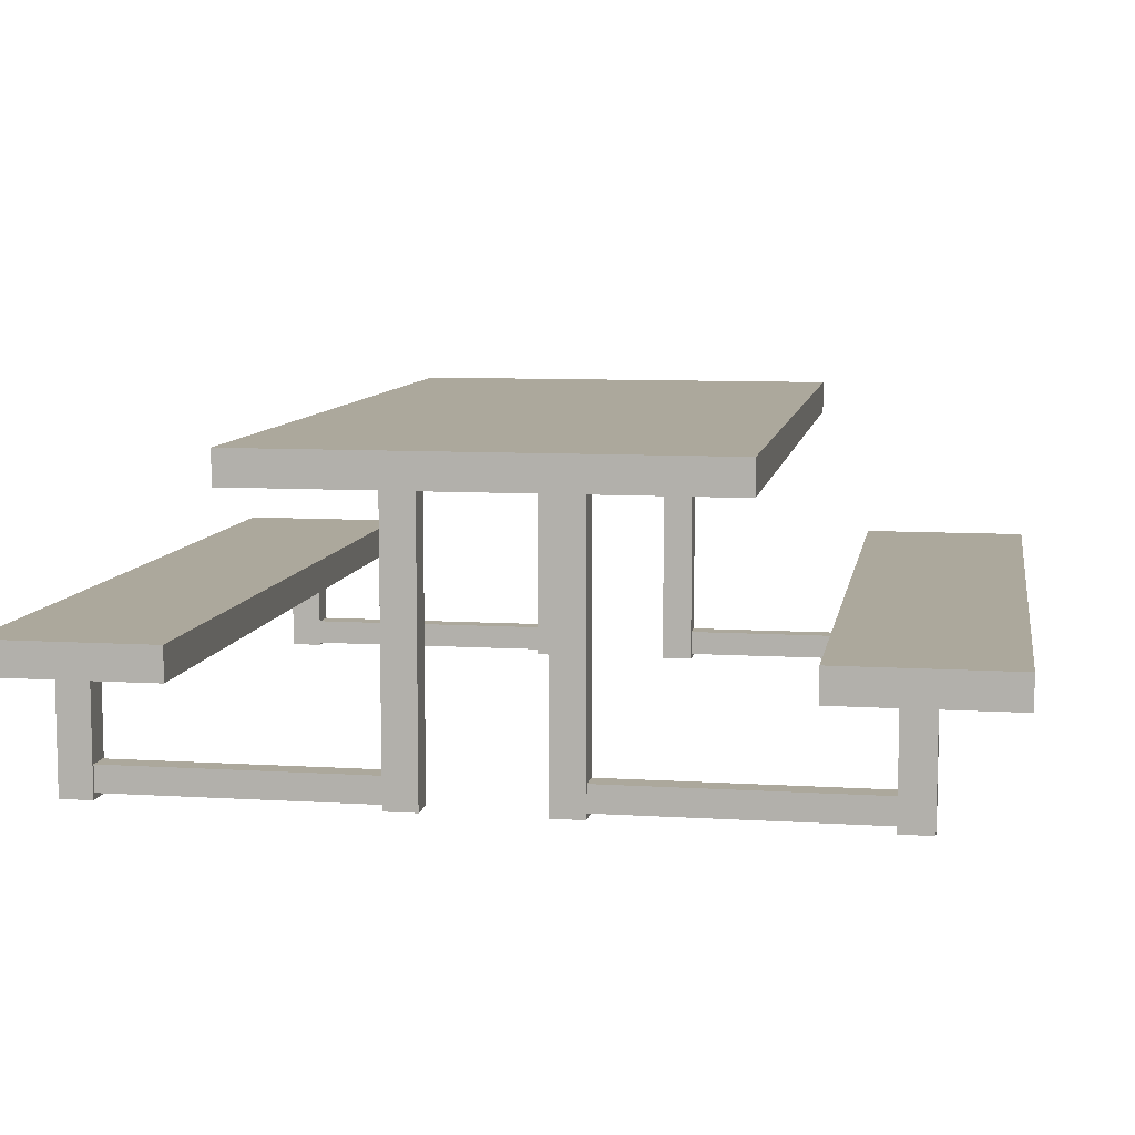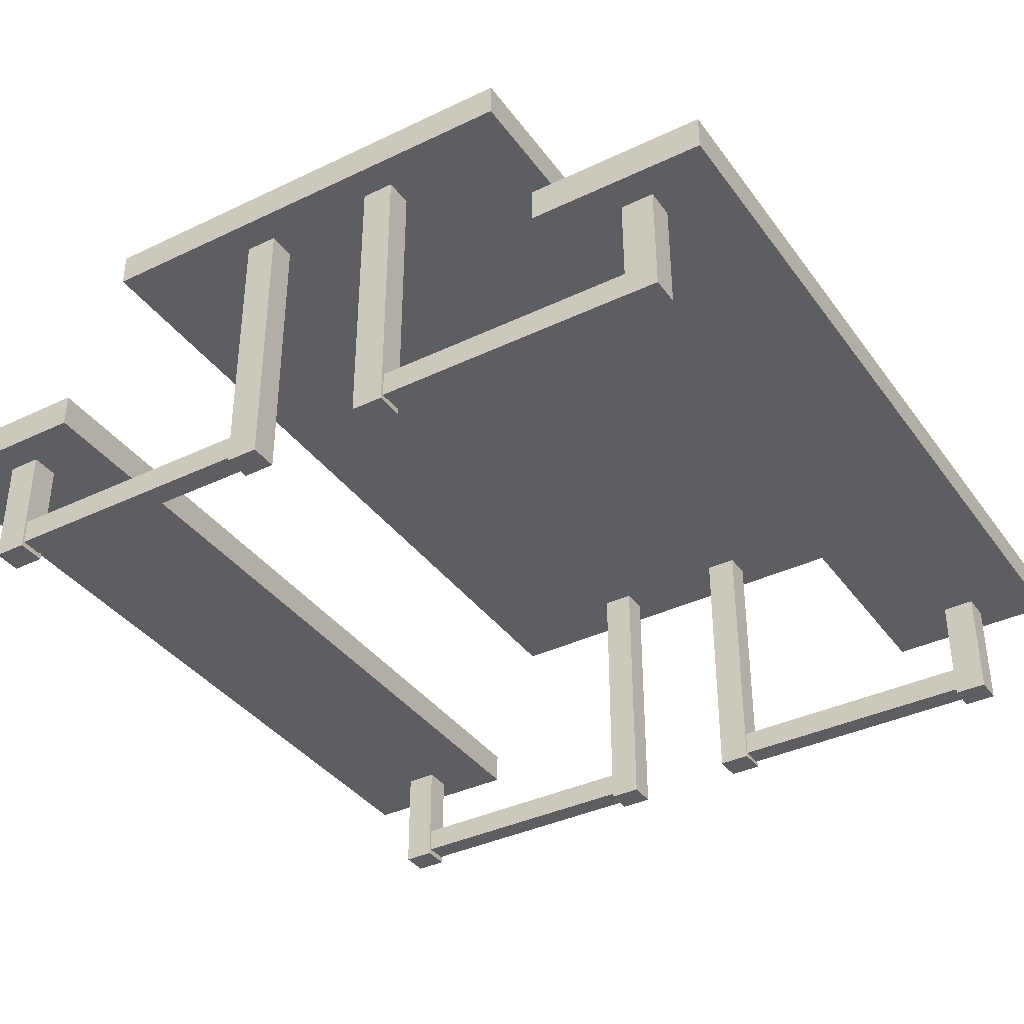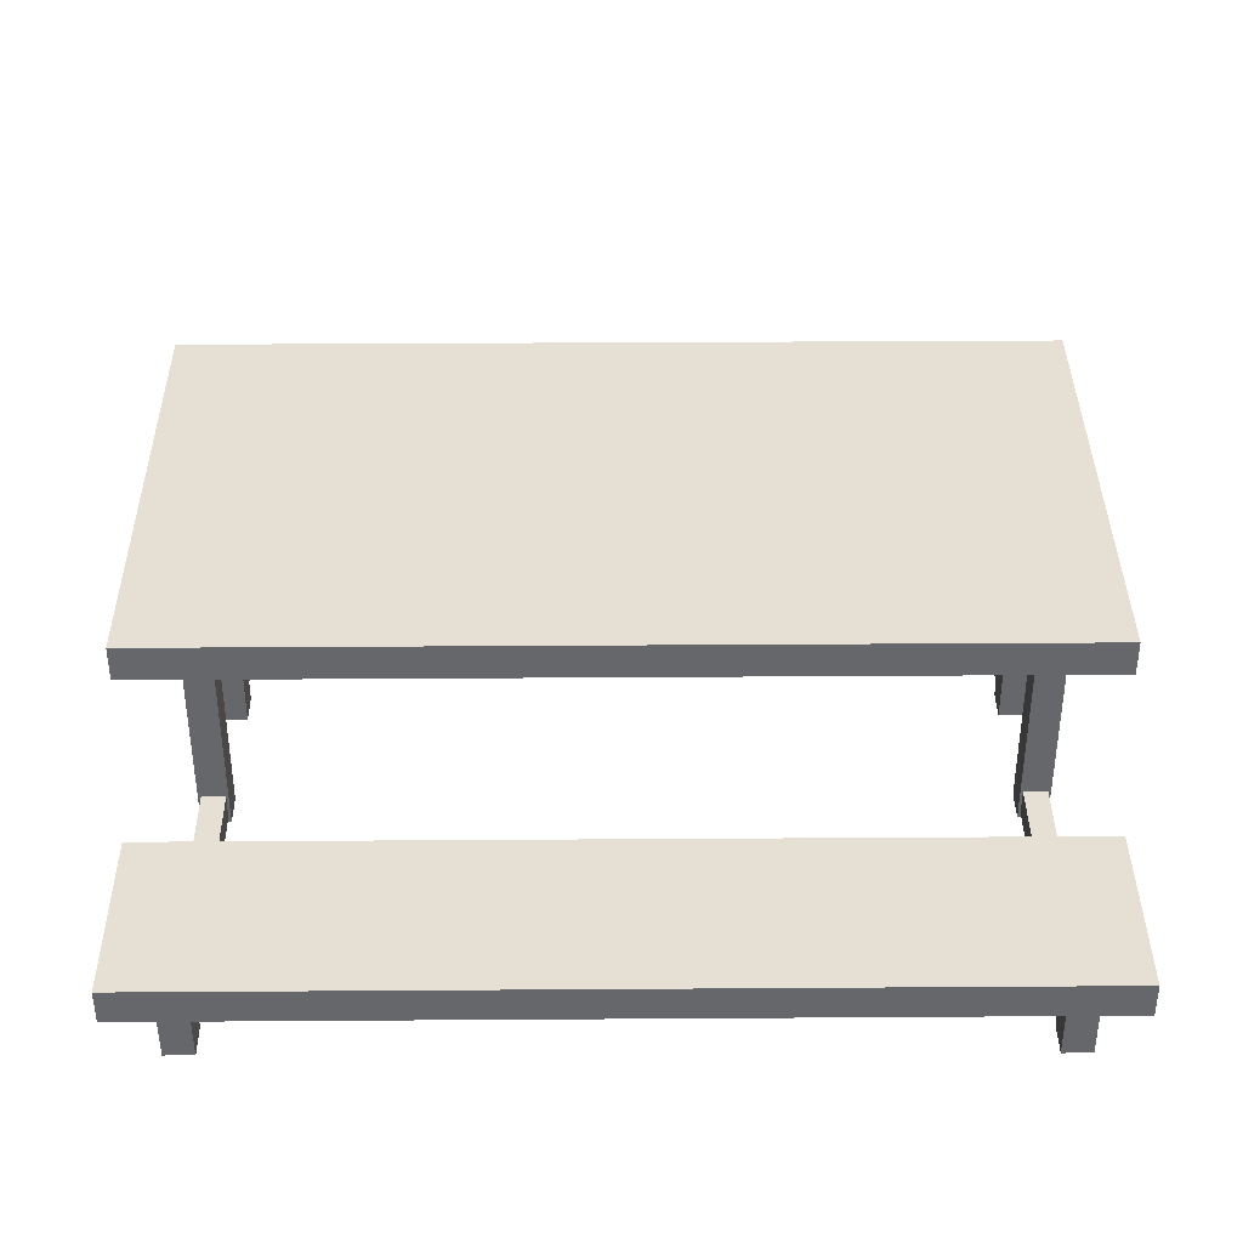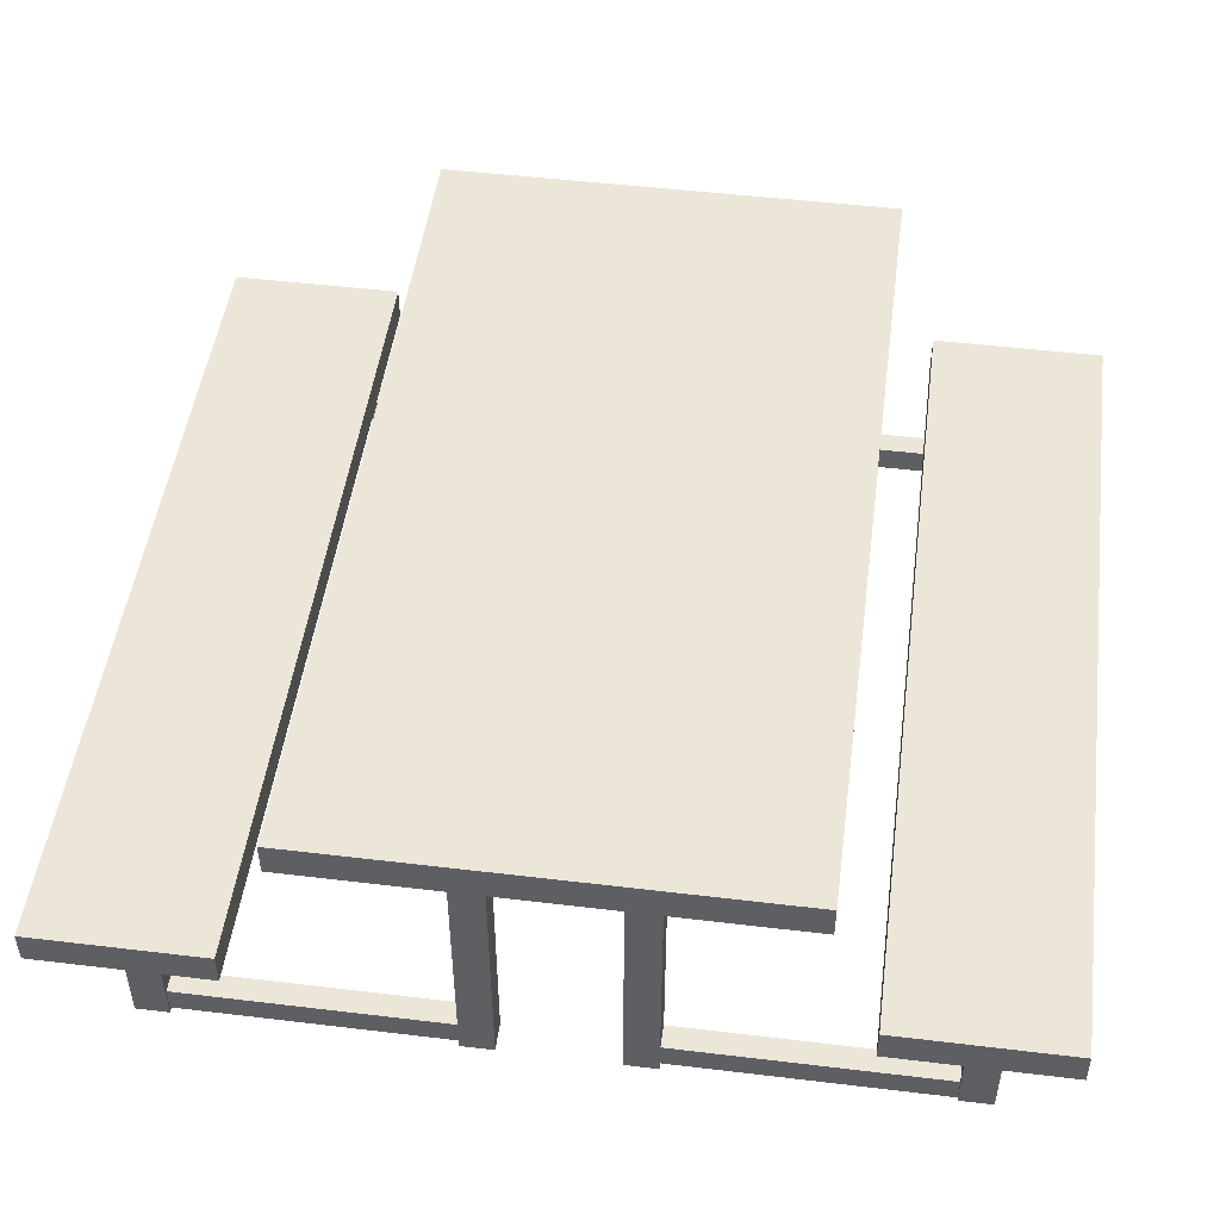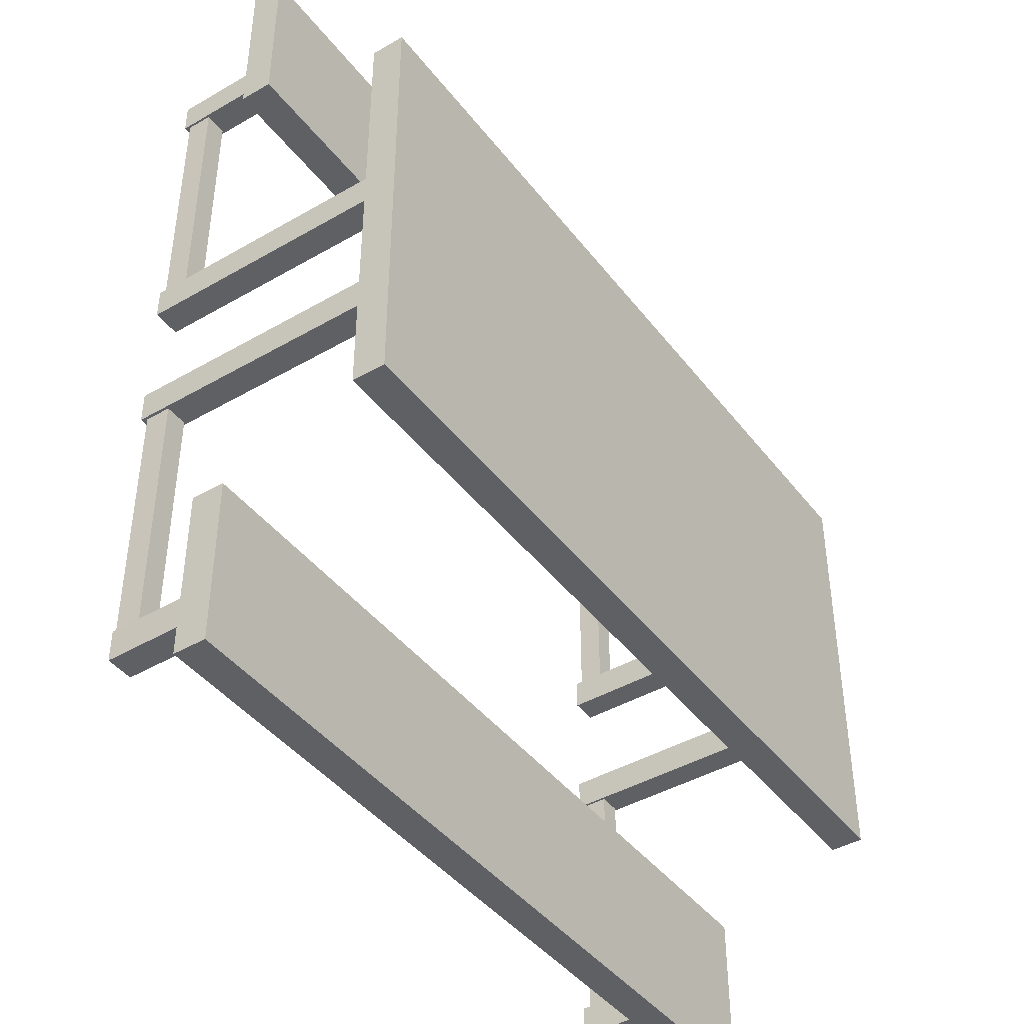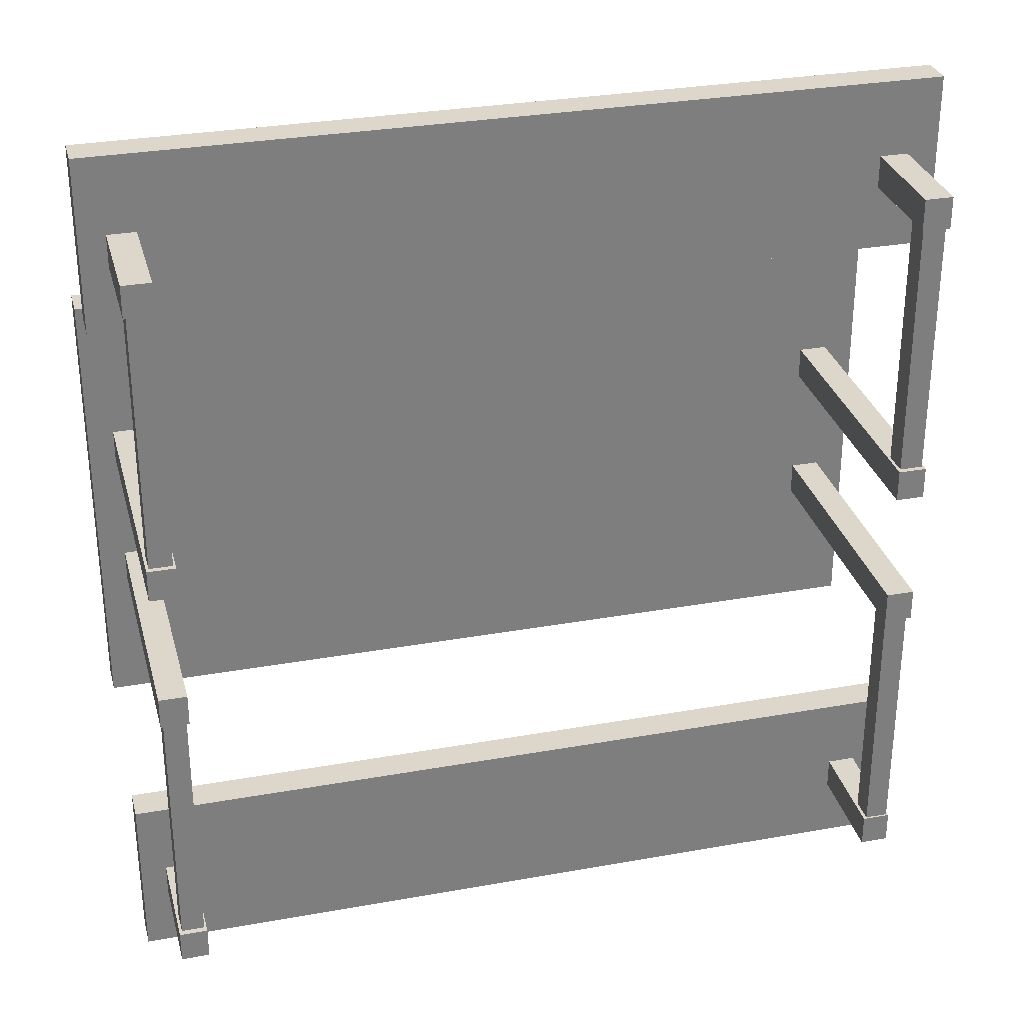
<metadata>
{"format":"obj","ext":"obj","renderer":"f3d","projection":"perspective","resolution":1024,"background":"white","views":[{"elev":8.5,"azim":-80.4,"up":"+Y"},{"elev":-37.4,"azim":121.6,"up":"+Y"},{"elev":38.0,"azim":179.5,"up":"+Y"},{"elev":49.0,"azim":97.6,"up":"+Y"},{"elev":-42.8,"azim":124.5,"up":"+Z"},{"elev":30.6,"azim":-14.5,"up":"+Z"}]}
</metadata>
<code>
o New_Table_Table_Cube.016_Cube.001
v -19.18 6.76 28.05
v -27.8 6.415 28.05
v -19.18 6.415 28.05
v -27.8 6.76 28.05
v -27.8 6.415 26.26
v -27.8 6.76 26.26
v -19.18 6.415 26.26
v -19.18 6.76 26.26
v -19.18 6.76 20.51
v -27.8 6.415 20.51
v -19.18 6.415 20.51
v -27.8 6.76 20.51
v -27.8 6.415 18.73
v -27.8 6.76 18.73
v -19.18 6.415 18.73
v -19.18 6.76 18.73
v -19.18 8.511 25.71
v -27.8 8.166 25.71
v -19.18 8.166 25.71
v -27.8 8.511 25.71
v -27.8 8.166 20.98
v -27.8 8.511 20.98
v -19.18 8.166 20.98
v -19.18 8.511 20.98
v -19.49 8.212 24.24
v -19.78 5.269 24.24
v -19.49 5.269 24.24
v -19.78 8.212 24.24
v -19.78 5.269 23.91
v -19.78 8.212 23.91
v -19.49 5.269 23.91
v -19.49 8.212 23.91
v -27.26 5.324 24.17
v -27.26 5.324 26.98
v -27.5 5.324 24.17
v -27.5 5.324 26.98
v -27.5 5.589 24.18
v -27.26 5.589 26.98
v -27.5 5.589 26.98
v -27.26 5.589 24.18
v -19.49 6.613 19.72
v -19.79 5.303 19.72
v -19.5 5.303 19.72
v -19.78 6.613 19.72
v -19.79 5.303 19.39
v -19.78 6.613 19.39
v -19.5 5.303 19.39
v -19.49 6.613 19.39
v -19.49 8.212 22.73
v -19.78 5.269 22.73
v -19.49 5.269 22.73
v -19.78 8.212 22.73
v -19.78 5.269 22.4
v -19.78 8.212 22.4
v -19.49 5.269 22.4
v -19.49 8.212 22.4
v -27.24 8.212 22.73
v -27.53 5.269 22.73
v -27.24 5.269 22.73
v -27.53 8.212 22.73
v -27.53 5.269 22.4
v -27.53 8.212 22.4
v -27.24 5.269 22.4
v -27.24 8.212 22.4
v -27.24 6.604 19.72
v -27.53 5.26 19.72
v -27.24 5.26 19.72
v -27.53 6.604 19.72
v -27.53 5.26 19.39
v -27.53 6.604 19.39
v -27.24 5.26 19.39
v -27.24 6.604 19.39
v -27.24 8.212 24.24
v -27.53 5.269 24.24
v -27.24 5.269 24.24
v -27.53 8.212 24.24
v -27.53 5.269 23.91
v -27.53 8.212 23.91
v -27.24 5.269 23.91
v -27.24 8.212 23.91
v -19.52 5.589 24.18
v -19.75 5.589 26.98
v -19.52 5.589 26.98
v -19.75 5.589 24.18
v -19.75 5.324 26.98
v -19.75 5.324 24.17
v -19.52 5.324 26.98
v -19.52 5.324 24.17
v -27.26 5.589 19.66
v -27.5 5.589 22.47
v -27.26 5.589 22.47
v -27.5 5.589 19.66
v -27.5 5.324 22.46
v -27.5 5.324 19.66
v -27.26 5.324 22.46
v -27.26 5.324 19.66
v -19.52 5.324 19.62
v -19.52 5.324 22.43
v -19.76 5.324 19.62
v -19.76 5.324 22.43
v -19.76 5.589 19.63
v -19.52 5.589 22.43
v -19.76 5.589 22.43
v -19.52 5.589 19.63
v -19.49 6.613 27.26
v -19.78 5.27 27.26
v -19.49 5.27 27.26
v -19.78 6.613 27.26
v -19.78 5.27 26.93
v -19.78 6.613 26.93
v -19.49 5.27 26.93
v -19.49 6.613 26.93
v -27.24 6.604 27.26
v -27.53 5.26 27.26
v -27.24 5.26 27.26
v -27.53 6.604 27.26
v -27.53 5.26 26.93
v -27.53 6.604 26.93
v -27.24 5.26 26.93
v -27.24 6.604 26.93
f 6 2 4
f 8 5 6
f 9 15 16
f 23 18 21
f 15 10 13
f 9 14 12
f 16 13 14
f 12 11 9
f 105 111 112
f 28 27 25
f 14 10 12
f 22 18 20
f 24 21 22
f 4 3 1
f 20 24 22
f 52 51 49
f 54 50 52
f 56 53 54
f 27 32 25
f 55 50 53
f 104 98 97
f 111 106 109
f 81 87 88
f 40 34 33
f 41 47 48
f 119 114 117
f 32 29 30
f 49 55 56
f 46 47 45
f 44 43 41
f 37 38 40
f 37 36 39
f 70 66 68
f 65 71 72
f 64 61 62
f 71 66 69
f 70 71 69
f 92 93 90
f 80 77 78
f 96 93 94
f 47 42 45
f 7 2 5
f 92 91 89
f 78 74 76
f 118 119 117
f 63 58 61
f 88 85 86
f 33 36 35
f 46 42 44
f 84 85 82
f 31 26 29
f 57 63 64
f 116 115 113
f 89 95 96
f 101 102 104
f 118 114 116
f 113 119 120
f 101 100 103
f 97 100 99
f 110 111 109
f 110 106 108
f 108 107 105
f 57 58 59
f 73 74 75
f 73 79 80
f 79 74 77
f 19 24 17
f 17 18 19
f 1 6 4
f 1 7 8
f 84 83 81
f 62 58 60
f 68 67 65
f 30 26 28
f 6 5 2
f 8 7 5
f 9 11 15
f 23 19 18
f 15 11 10
f 9 16 14
f 16 15 13
f 12 10 11
f 105 107 111
f 28 26 27
f 14 13 10
f 22 21 18
f 24 23 21
f 4 2 3
f 20 17 24
f 52 50 51
f 54 53 50
f 56 55 53
f 27 31 32
f 55 51 50
f 104 102 98
f 111 107 106
f 81 83 87
f 40 38 34
f 41 43 47
f 119 115 114
f 32 31 29
f 49 51 55
f 46 48 47
f 44 42 43
f 37 39 38
f 37 35 36
f 70 69 66
f 65 67 71
f 64 63 61
f 71 67 66
f 70 72 71
f 92 94 93
f 80 79 77
f 96 95 93
f 47 43 42
f 7 3 2
f 92 90 91
f 78 77 74
f 118 120 119
f 63 59 58
f 88 87 85
f 33 34 36
f 46 45 42
f 84 86 85
f 31 27 26
f 57 59 63
f 116 114 115
f 89 91 95
f 101 103 102
f 118 117 114
f 113 115 119
f 101 99 100
f 97 98 100
f 110 112 111
f 110 109 106
f 108 106 107
f 57 60 58
f 73 76 74
f 73 75 79
f 79 75 74
f 19 23 24
f 17 20 18
f 1 8 6
f 1 3 7
f 84 82 83
f 62 61 58
f 68 66 67
f 30 29 26

</code>
